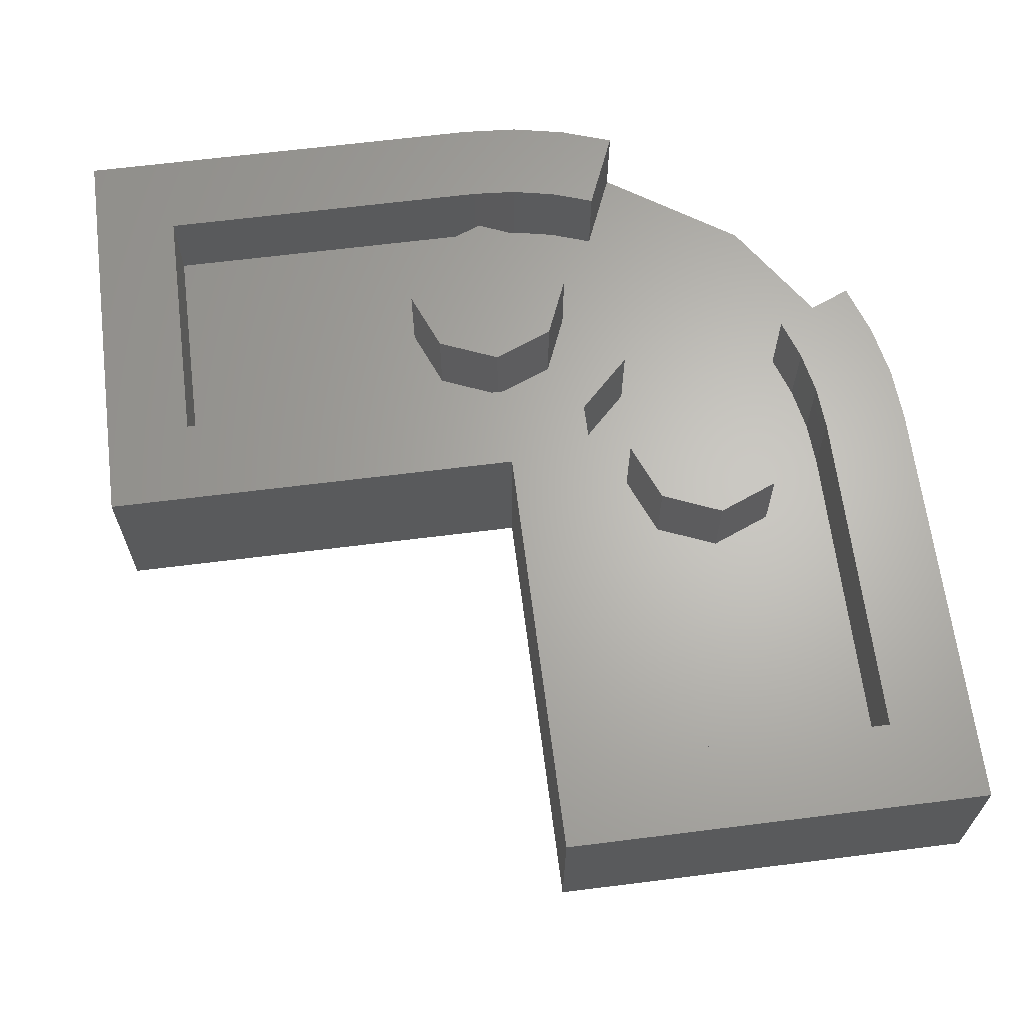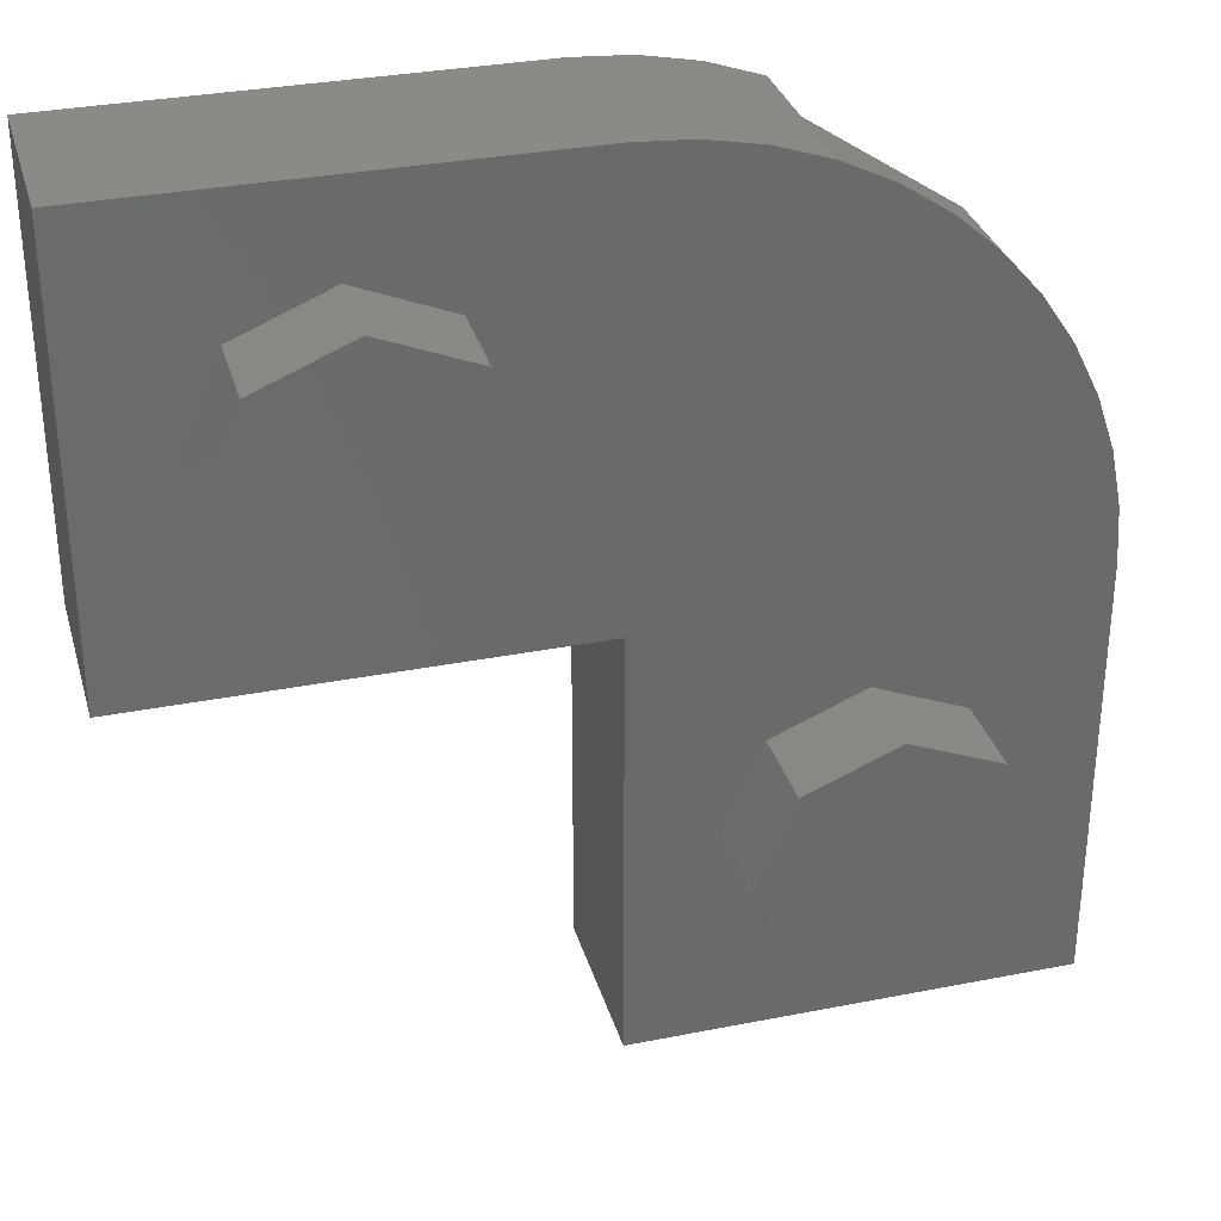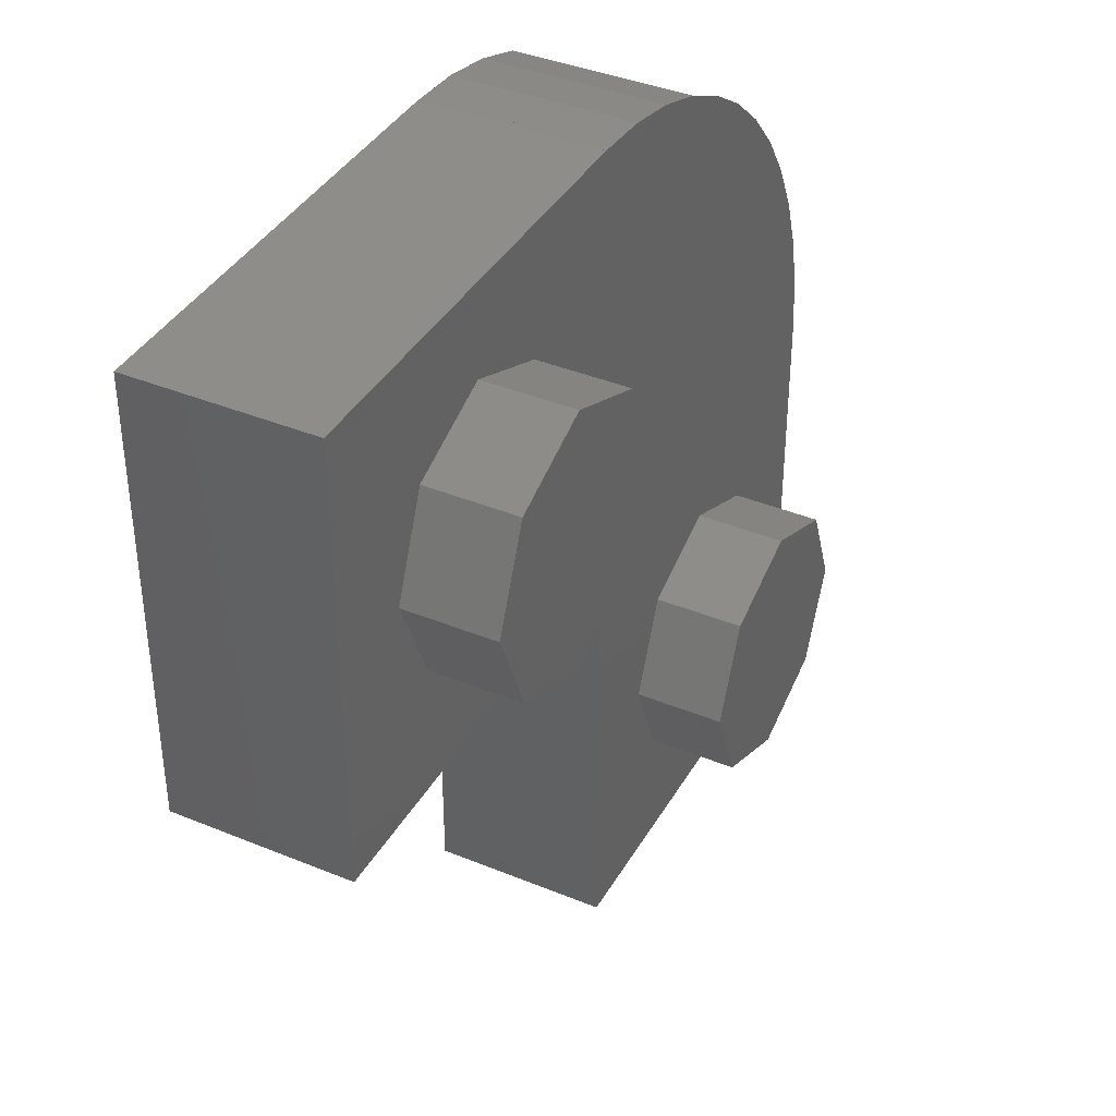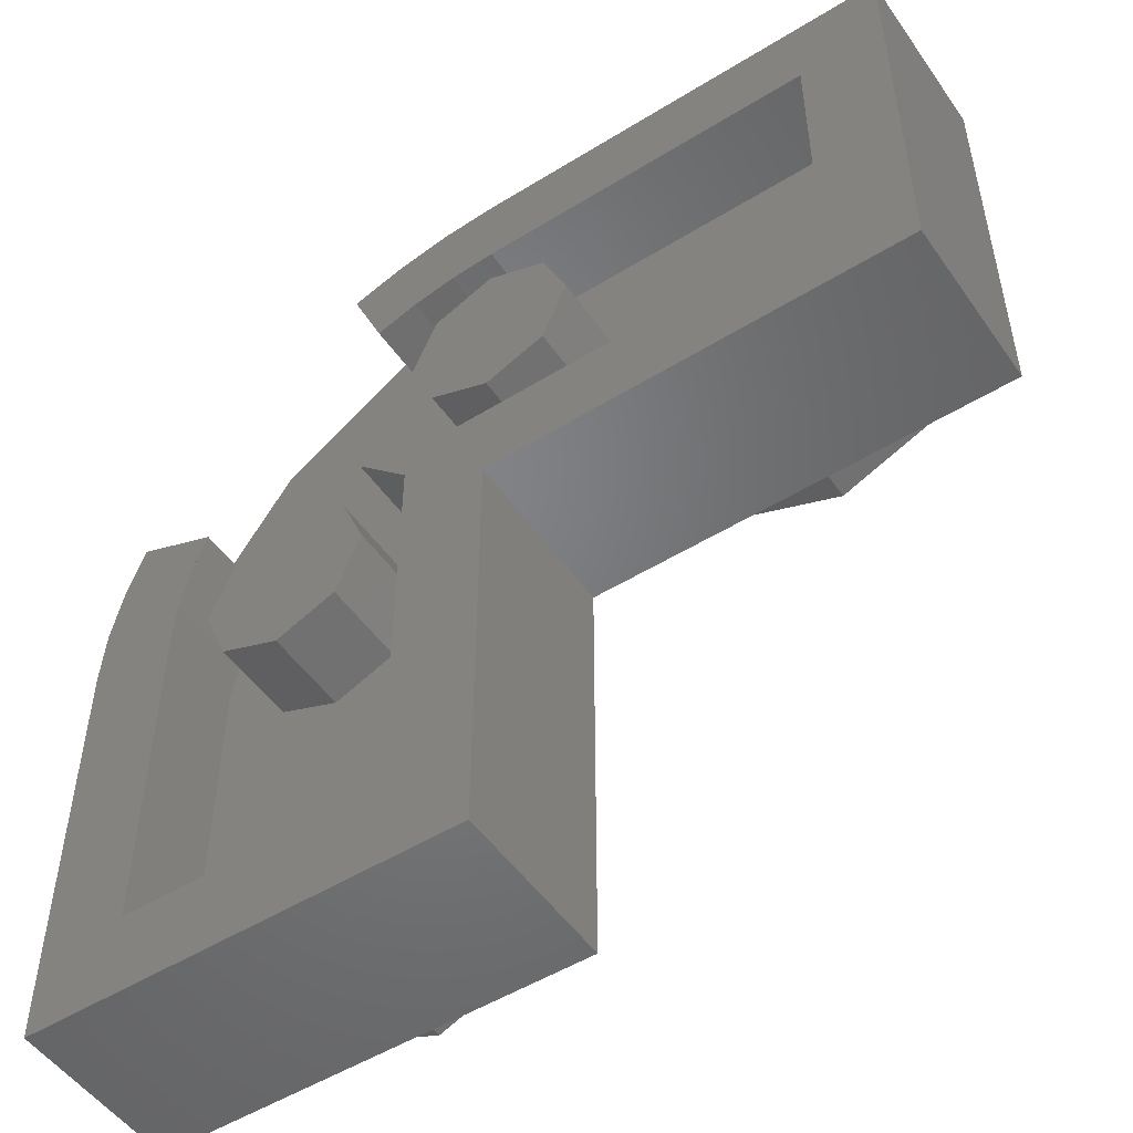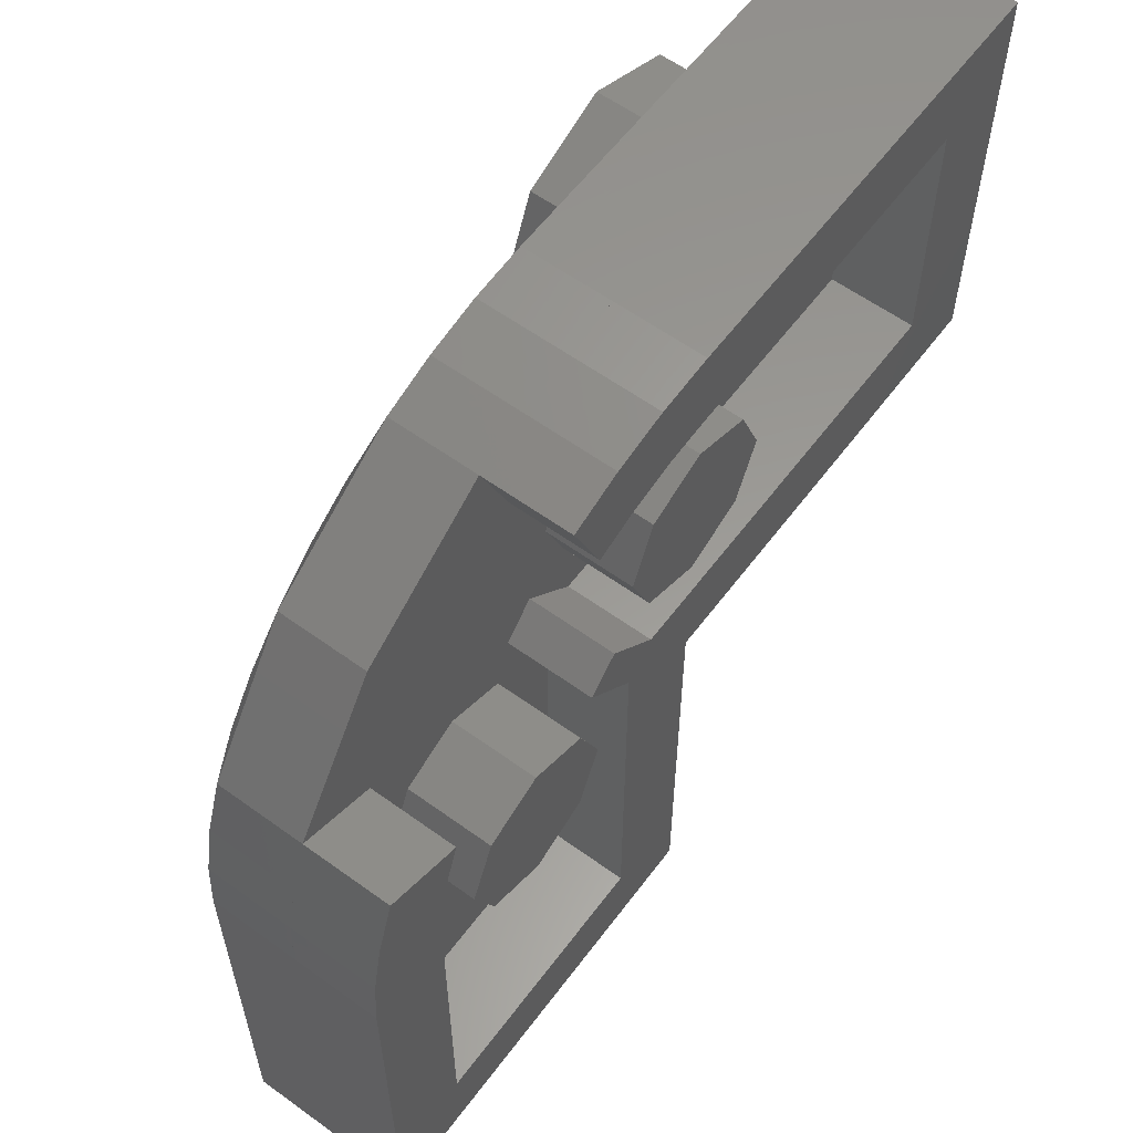
<metadata>
{"format":"stl","ext":"stl","renderer":"f3d","projection":"perspective","resolution":1024,"background":"white","views":[{"elev":65.1,"azim":-97.2,"up":"+Y"},{"elev":32.3,"azim":-15.4,"up":"+Z"},{"elev":39.0,"azim":-62.7,"up":"+Z"},{"elev":-51.2,"azim":-146.1,"up":"+Z"},{"elev":59.4,"azim":126.6,"up":"+Z"}]}
</metadata>
<code>
# stl→obj: 303 verts, 387 faces
v -0.16 -0.48 0.4
v -0.16 -0.32 0.4
v -0.2303 -0.32 0.5697
v -0.2303 -0.48 0.5697
v -0.4 -0.32 0.64
v -0.4 -0.48 0.64
v -0.5697 -0.32 0.5697
v -0.5697 -0.48 0.5697
v -0.64 -0.32 0.4
v -0.64 -0.48 0.4
v -0.5697 -0.32 0.2303
v -0.5697 -0.48 0.2303
v -0.4 -0.32 0.16
v -0.4 -0.48 0.16
v -0.2303 -0.32 0.2303
v -0.2303 -0.48 0.2303
v -0.4 -0.48 0.4
v 0.64 -0.48 -0.4
v 0.64 -0.32 -0.4
v 0.5697 -0.32 -0.2303
v 0.5697 -0.48 -0.2303
v 0.4 -0.32 -0.16
v 0.4 -0.48 -0.16
v 0.2303 -0.32 -0.2303
v 0.2303 -0.48 -0.2303
v 0.16 -0.32 -0.4
v 0.16 -0.48 -0.4
v 0.2303 -0.32 -0.5697
v 0.2303 -0.48 -0.5697
v 0.4 -0.32 -0.64
v 0.4 -0.48 -0.64
v 0.5697 -0.32 -0.5697
v 0.5697 -0.48 -0.5697
v 0.4 -0.48 -0.4
v 0 0 0.05656
v 0.05656 0 0
v 0 0 0
v 0.202 0 0.2586
v 0.2586 0 0.202
v 0.64 0 -0.64
v 0.8 0 -0.8
v 0 0 -0.7112
v 0 0 -0.64
v 0 0 -0.8
v 0.64 0 0
v 0.7111 0 0
v 0.7704 0 0
v 0.8 0 0
v -0.8 0 0.8
v 0 0 0.7111
v 0 0 0.6564
v -0.64 0 0.64
v 0 0 0.64
v 0 0 0.8
v -0.64 0 0
v -0.7112 0 0
v -0.8 0 0
v -0.64 0 0.16
v 0 0 0.16
v 0.01724 0 0.0738
v 0.16 0 -0.64
v 0.032 0 0
v 0.16 0 0.1034
v 0.16 0 0
v 0.1034 0 0.16
v -0.64 -0.16 0.64
v 0 -0.16 0.64
v 0 -0.16 0.544
v -0.64 -0.16 0.16
v 0 -0.16 0.16
v 0 -0.16 0.4
v 0.16 -0.16 0.4
v 0.1034 -0.16 0.16
v 0.16 -0.16 0.2166
v 0.202 -0.16 0.2586
v 0.3434 -0.16 0.4
v 0.4 -0.16 0.4
v 0.2303 -0.16 0.2303
v 0.4 -0.16 -0.64
v 0.4 -0.16 0
v 0.4923 -0.16 0
v 0.5846 -0.16 0
v 0.64 -0.16 -0.64
v 0.64 -0.16 0
v 0.16 -0.16 -0.64
v 0.2586 -0.16 0.202
v 0.3364 -0.16 0.1242
v 0.3077 -0.16 0
v 0.16 -0.16 0.1034
v 0.16 -0.16 0
v -0.8 -0.32 0.8
v -0.8 -0.32 0
v 0 -0.32 0
v 0 -0.32 0.8
v 0 -0.32 0.4
v 0.4 -0.32 0.4
v 0.4 -0.32 0
v 0.4 -0.32 -0.4
v 0.6 -0.32 0
v 0.8 -0.32 0
v 0.8 -0.32 -0.8
v 0 -0.32 -0.8
v 0.2166 -0.03328 0.16
v 0.2166 -0.16 0.16
v 0.16 -0.07808 0.1034
v 0.2166 0 0.16
v 0.16 -0.01132 0.1034
v 0.16 -0.032 0
v 0.1034 -0.01132 0.16
v 0 -0.032 0.16
v 0 -0.16 0.8
v 0 -0.2667 0.8
v 0.8 -0.05332 0
v 0.8 -0.16 0
v 0 -0.08 0.64
v 0 -0.1416 0.64
v 0.64 -0.08 0
v 0.64 -0.01848 0
v -0.64 -0.1 0.16
v 0.1034 -0.08192 0.16
v -0.8 -0.16 0
v 0.16 -0.06 -0.64
v 0 -0.16 -0.8
v 0.6345 0 0.08352
v 0.7932 0 0.1044
v 0.6182 0 0.1656
v 0.7727 0 0.207
v 0.5913 0 0.2449
v 0.7391 0 0.3062
v 0.1044 0 0.7932
v 0.08352 0 0.6345
v 0.207 0 0.7727
v 0.1656 0 0.6182
v 0.3062 0 0.7391
v 0.2449 0 0.5913
v 0.6236 -0.16 0.1383
v 0.6345 -0.16 0.08352
v 0.6182 -0.16 0.1656
v 0.7931 0 0.1044
v 0.7954 -0.16 0.0696
v 0.7931 -0.16 0.1044
v 0.1044 0 0.7931
v 0.1044 -0.16 0.7931
v 0.1728 -0.16 0.7795
v 0.207 -0.16 0.7727
v 0.1656 -0.16 0.6182
v 0.1383 -0.16 0.6236
v 0.08352 -0.16 0.6345
v 0.05568 -0.16 0.6363
v 0.6363 -0.16 0.05568
v 0.0696 -0.16 0.7954
v 0.2731 -0.16 0.7503
v 0.3062 -0.16 0.7391
v 0.6002 -0.16 0.2185
v 0.5913 -0.16 0.2449
v 0.7503 -0.16 0.2731
v 0.7727 -0.16 0.207
v 0.7391 -0.16 0.3062
v 0.2185 -0.16 0.6002
v 0.2449 -0.16 0.5913
v 0.7795 -0.16 0.1728
v 0.5657 -0.16 0.5657
v 0.6246 -0.16 0.4776
v 0.4 -0.16 0.3359
v 0.64 -0.16 0.4
v 0.4 -0.16 0.2992
v 0.5854 -0.16 0.2538
v 0.4 -0.16 0.2396
v 0.4 -0.16 0.2622
v 0.6217 -0.16 0.3082
v 0.4 -0.16 0.1313
v 0.4 -0.16 0.2352
v 0.4526 -0.16 0
v 0.4 -0.16 0.05256
v 0.4 -0.16 0.01624
v 0.4 -0.16 0.03032
v 0.4 -0.16 0.041
v 0.4 -0.16 0.04792
v 0.4 -0.16 0.05152
v 0.1313 -0.16 0.4
v 0.05256 -0.16 0.4
v 0 -0.16 0.4526
v 0.2538 -0.16 0.5854
v 0.2396 -0.16 0.4
v 0.3082 -0.16 0.6217
v 0.4 -0.16 0.64
v 0.2992 -0.16 0.4
v 0.4776 -0.16 0.6246
v 0.05152 -0.16 0.4
v 0.04792 -0.16 0.4
v 0.041 -0.16 0.4
v 0.03032 -0.16 0.4
v 0.01624 -0.16 0.4
v 0.2117 -0.16 0.6026
v 0 -0.16 0.6743
v 0 -0.16 0.7302
v 0 -0.16 0.7654
v 0.442 -0.16 0.6484
v 0 -0.16 0.7794
v 0 -0.16 0.7863
v 0.2071 -0.16 0.7727
v 0 -0.16 0.7931
v 0.00032 -0.16 0.8
v 0.00016 -0.16 0.6511
v 0.08356 -0.16 0.6345
v 0 -0.16 0.6511
v 0.04328 -0.16 0.6596
v 0.7863 -0.16 0
v 0.7728 -0.16 0
v 0.7728 -0.16 0.2071
v 0.7591 -0.16 0
v 0.752 -0.16 0
v 0.7183 -0.16 0.3373
v 0.6511 -0.16 0
v 0.6026 -0.16 0.2117
v 0.6058 -0.16 0.2282
v 0.6182 -0.16 0.1657
v 0.6202 -0.16 0.3004
v 0.6345 -0.16 0.08356
v 0.6484 -0.16 0.442
v 0.6673 -0.16 0.4136
v 0.6049 -0.16 0.2234
v 0.5914 -0.16 0.2445
v 0.5873 -0.16 0.2566
v 0.4319 -0.16 0.6464
v 0.4346 -0.16 0.6331
v 0.2566 -0.16 0.5873
v 0.2444 -0.16 0.5914
v 0.2539 -0.16 0.5854
v 0.7931 -0.32 0.1044
v 0.4 -0.32 0.05264
v 0.7727 -0.32 0.207
v 0.4 -0.32 0.1072
v 0.7391 -0.32 0.3062
v 0.4 -0.32 0.1657
v 0.6928 -0.32 0.4
v 0.4 -0.32 0.231
v 0.6347 -0.32 0.487
v 0.4 -0.32 0.3069
v 0.5657 -0.32 0.5657
v 0.4 -0.32 0.5213
v 0.3069 -0.32 0.4
v 0.487 -0.32 0.6347
v 0.231 -0.32 0.4
v 0.4 -0.32 0.6928
v 0.3062 -0.32 0.7391
v 0.1657 -0.32 0.4
v 0.207 -0.32 0.7727
v 0.1072 -0.32 0.4
v 0.1044 -0.32 0.7931
v 0.05264 -0.32 0.4
v 0.6246 -0.32 0.4776
v 0.69 -0.16 0.3796
v 0.7844 -0.16 0.1484
v 0.7728 -0.32 0.2071
v 0.7971 -0.16 0.04476
v 0.7584 -0.16 0.2495
v 0.05968 -0.16 0.7961
v 0.2637 -0.16 0.7535
v 0.2071 -0.32 0.7727
v 0.1631 -0.16 0.7814
v 0.4776 -0.32 0.6246
v 0.6247 -0.32 0.4776
v 0.6247 -0.16 0.4776
v 0.5655 -0.16 0.5656
v 0.5655 -0.32 0.5656
v 0.5656 -0.16 0.5655
v 0.4776 -0.16 0.6247
v 0.4776 -0.32 0.6247
v 0.5656 -0.32 0.5655
v -0.16 0 0.4
v -0.1131 0 0.5131
v 0 0 0.4
v -0 0 0.56
v 0.1131 0 0.5131
v 0.16 0 0.4
v 0.1131 0 0.2869
v 0 0 0.24
v -0.1131 0 0.2869
v -0.16 -0.16 0.4
v -0.1131 -0.16 0.5131
v -0 -0.16 0.56
v 0.1131 -0.16 0.5131
v 0.1131 -0.16 0.2869
v 0 -0.16 0.24
v -0.1131 -0.16 0.2869
v 0.56 0 0
v 0.5131 0 -0.1131
v 0.4 0 0
v 0.4 0 -0.16
v 0.2869 0 -0.1131
v 0.24 0 -0
v 0.2869 0 0.1131
v 0.4 0 0.16
v 0.5131 0 0.1131
v 0.56 -0.16 0
v 0.5131 -0.16 -0.1131
v 0.4 -0.16 -0.16
v 0.2869 -0.16 -0.1131
v 0.24 -0.16 -0
v 0.2869 -0.16 0.1131
v 0.4 -0.16 0.16
v 0.5131 -0.16 0.1131
f 1 2 3
f 1 3 4
f 4 3 5
f 4 5 6
f 6 5 7
f 6 7 8
f 8 7 9
f 8 9 10
f 10 9 11
f 10 11 12
f 12 11 13
f 12 13 14
f 14 13 15
f 14 15 16
f 16 15 2
f 16 2 1
f 17 1 4
f 17 4 6
f 17 6 8
f 17 8 10
f 17 10 12
f 17 12 14
f 17 14 16
f 17 16 1
f 18 19 20
f 18 20 21
f 21 20 22
f 21 22 23
f 23 22 24
f 23 24 25
f 25 24 26
f 25 26 27
f 27 26 28
f 27 28 29
f 29 28 30
f 29 30 31
f 31 30 32
f 31 32 33
f 33 32 19
f 33 19 18
f 34 18 21
f 34 21 23
f 34 23 25
f 34 25 27
f 34 27 29
f 34 29 31
f 34 31 33
f 34 33 18
f 35 36 37
f 38 39 36
f 36 35 38
f 40 41 42
f 43 40 42
f 41 44 42
f 40 45 46
f 40 46 47
f 41 40 47
f 48 41 47
f 49 50 51
f 52 49 51
f 53 52 51
f 49 54 50
f 52 55 56
f 49 52 56
f 57 49 56
f 58 59 37
f 55 58 37
f 60 35 59
f 61 43 37
f 62 61 37
f 63 64 36
f 65 60 59
f 64 61 62
f 66 67 68
f 69 66 68
f 70 71 72
f 73 70 72
f 74 73 72
f 70 69 68
f 75 76 77
f 78 75 77
f 74 72 76
f 79 80 81
f 79 81 82
f 83 79 82
f 84 83 82
f 79 85 80
f 77 80 85
f 86 87 88
f 89 86 88
f 90 89 88
f 78 77 87
f 90 88 85
f 91 92 93
f 94 91 93
f 95 93 96
f 97 98 99
f 100 99 98
f 101 100 98
f 96 93 98
f 102 101 93
f 103 104 89
f 105 103 89
f 39 86 104
f 103 39 104
f 105 63 106
f 103 105 106
f 103 106 39
f 107 89 90
f 108 107 90
f 108 90 85
f 63 107 108
f 64 63 108
f 64 108 85
f 61 64 85
f 109 65 59
f 110 109 59
f 59 58 69
f 110 59 69
f 73 109 110
f 70 73 110
f 70 110 69
f 54 49 111
f 91 94 112
f 91 112 111
f 49 91 111
f 41 48 113
f 41 113 114
f 101 41 114
f 100 101 114
f 52 53 115
f 52 115 116
f 66 52 116
f 67 66 116
f 83 117 118
f 40 83 118
f 45 40 118
f 83 84 117
f 58 52 66
f 119 58 66
f 119 66 69
f 120 73 75
f 75 38 65
f 120 75 65
f 49 57 121
f 91 49 121
f 92 91 121
f 122 40 61
f 85 83 40
f 122 85 40
f 44 41 123
f 101 102 123
f 41 101 123
f 38 75 86
f 86 39 38
f 37 44 102
f 93 37 102
f 57 37 93
f 92 57 93
f 124 125 48
f 48 45 124
f 126 127 125
f 125 124 126
f 128 129 127
f 127 126 128
f 54 130 131
f 131 53 54
f 130 132 133
f 133 131 130
f 132 134 135
f 135 133 132
f 126 124 136
f 124 137 136
f 138 126 136
f 48 139 140
f 139 141 140
f 114 48 140
f 142 143 144
f 132 142 144
f 145 132 144
f 133 146 147
f 131 133 147
f 148 131 147
f 131 148 149
f 53 131 149
f 67 53 149
f 45 84 150
f 124 45 150
f 137 124 150
f 143 142 151
f 54 111 151
f 142 54 151
f 132 145 152
f 134 132 152
f 153 134 152
f 126 138 154
f 128 126 154
f 155 128 154
f 127 129 156
f 157 127 156
f 129 158 156
f 133 135 159
f 146 133 159
f 135 160 159
f 139 127 161
f 141 139 161
f 127 157 161
f 129 128 155
f 155 158 129
f 135 134 153
f 153 160 135
f 162 163 164
f 77 162 164
f 165 166 164
f 163 165 164
f 167 168 169
f 170 167 169
f 165 170 169
f 166 165 169
f 84 171 172
f 155 84 172
f 167 155 172
f 168 167 172
f 84 173 174
f 171 84 174
f 173 80 175
f 173 175 176
f 173 176 177
f 173 177 178
f 173 178 179
f 173 179 174
f 67 180 181
f 182 67 181
f 67 160 183
f 184 180 67
f 183 184 67
f 183 185 186
f 187 184 183
f 186 187 183
f 77 187 186
f 162 77 186
f 186 188 162
f 182 181 189
f 182 189 190
f 182 190 191
f 182 191 192
f 182 192 193
f 182 193 71
f 194 195 196
f 194 196 197
f 198 194 197
f 198 197 199
f 153 198 199
f 153 199 200
f 201 153 200
f 201 200 202
f 143 201 202
f 143 202 111
f 203 143 111
f 204 205 67
f 206 204 67
f 204 207 146
f 195 207 206
f 141 114 208
f 141 208 209
f 210 141 209
f 210 209 211
f 158 210 211
f 158 211 212
f 213 158 212
f 214 213 212
f 215 216 217
f 216 218 219
f 220 221 84
f 218 220 84
f 213 214 84
f 221 213 84
f 222 223 224
f 170 222 224
f 163 220 165
f 225 198 188
f 226 225 188
f 223 222 215
f 194 185 227
f 228 227 229
f 186 225 226
f 230 231 97
f 100 230 97
f 232 233 231
f 230 232 231
f 234 235 233
f 232 234 233
f 236 237 235
f 234 236 235
f 238 239 237
f 236 238 237
f 240 96 239
f 238 240 239
f 241 242 96
f 243 241 96
f 240 243 96
f 244 242 241
f 245 244 241
f 243 245 241
f 246 247 244
f 245 246 244
f 248 249 247
f 246 248 247
f 250 251 249
f 248 250 249
f 94 95 251
f 250 94 251
f 163 252 253
f 234 158 253
f 252 234 253
f 230 141 254
f 255 230 254
f 210 255 254
f 230 100 256
f 141 230 256
f 100 114 256
f 255 210 257
f 234 255 257
f 158 234 257
f 250 143 258
f 94 250 258
f 111 94 258
f 246 153 259
f 260 246 259
f 145 260 259
f 260 145 261
f 250 260 261
f 143 250 261
f 188 153 246
f 246 262 188
f 263 264 265
f 265 266 263
f 267 268 269
f 269 270 267
f 271 272 273
f 272 274 273
f 274 275 273
f 275 276 273
f 276 277 273
f 277 278 273
f 278 279 273
f 279 271 273
f 271 280 281
f 271 281 272
f 272 281 282
f 272 282 274
f 274 282 283
f 274 283 275
f 275 283 72
f 275 72 276
f 276 72 284
f 276 284 277
f 277 284 285
f 277 285 278
f 278 285 286
f 278 286 279
f 279 286 280
f 279 280 271
f 287 288 289
f 288 290 289
f 290 291 289
f 291 292 289
f 292 293 289
f 293 294 289
f 294 295 289
f 295 287 289
f 287 296 297
f 287 297 288
f 288 297 298
f 288 298 290
f 290 298 299
f 290 299 291
f 291 299 300
f 291 300 292
f 292 300 301
f 292 301 293
f 293 301 302
f 293 302 294
f 294 302 303
f 294 303 295
f 295 303 296
f 295 296 287

</code>
